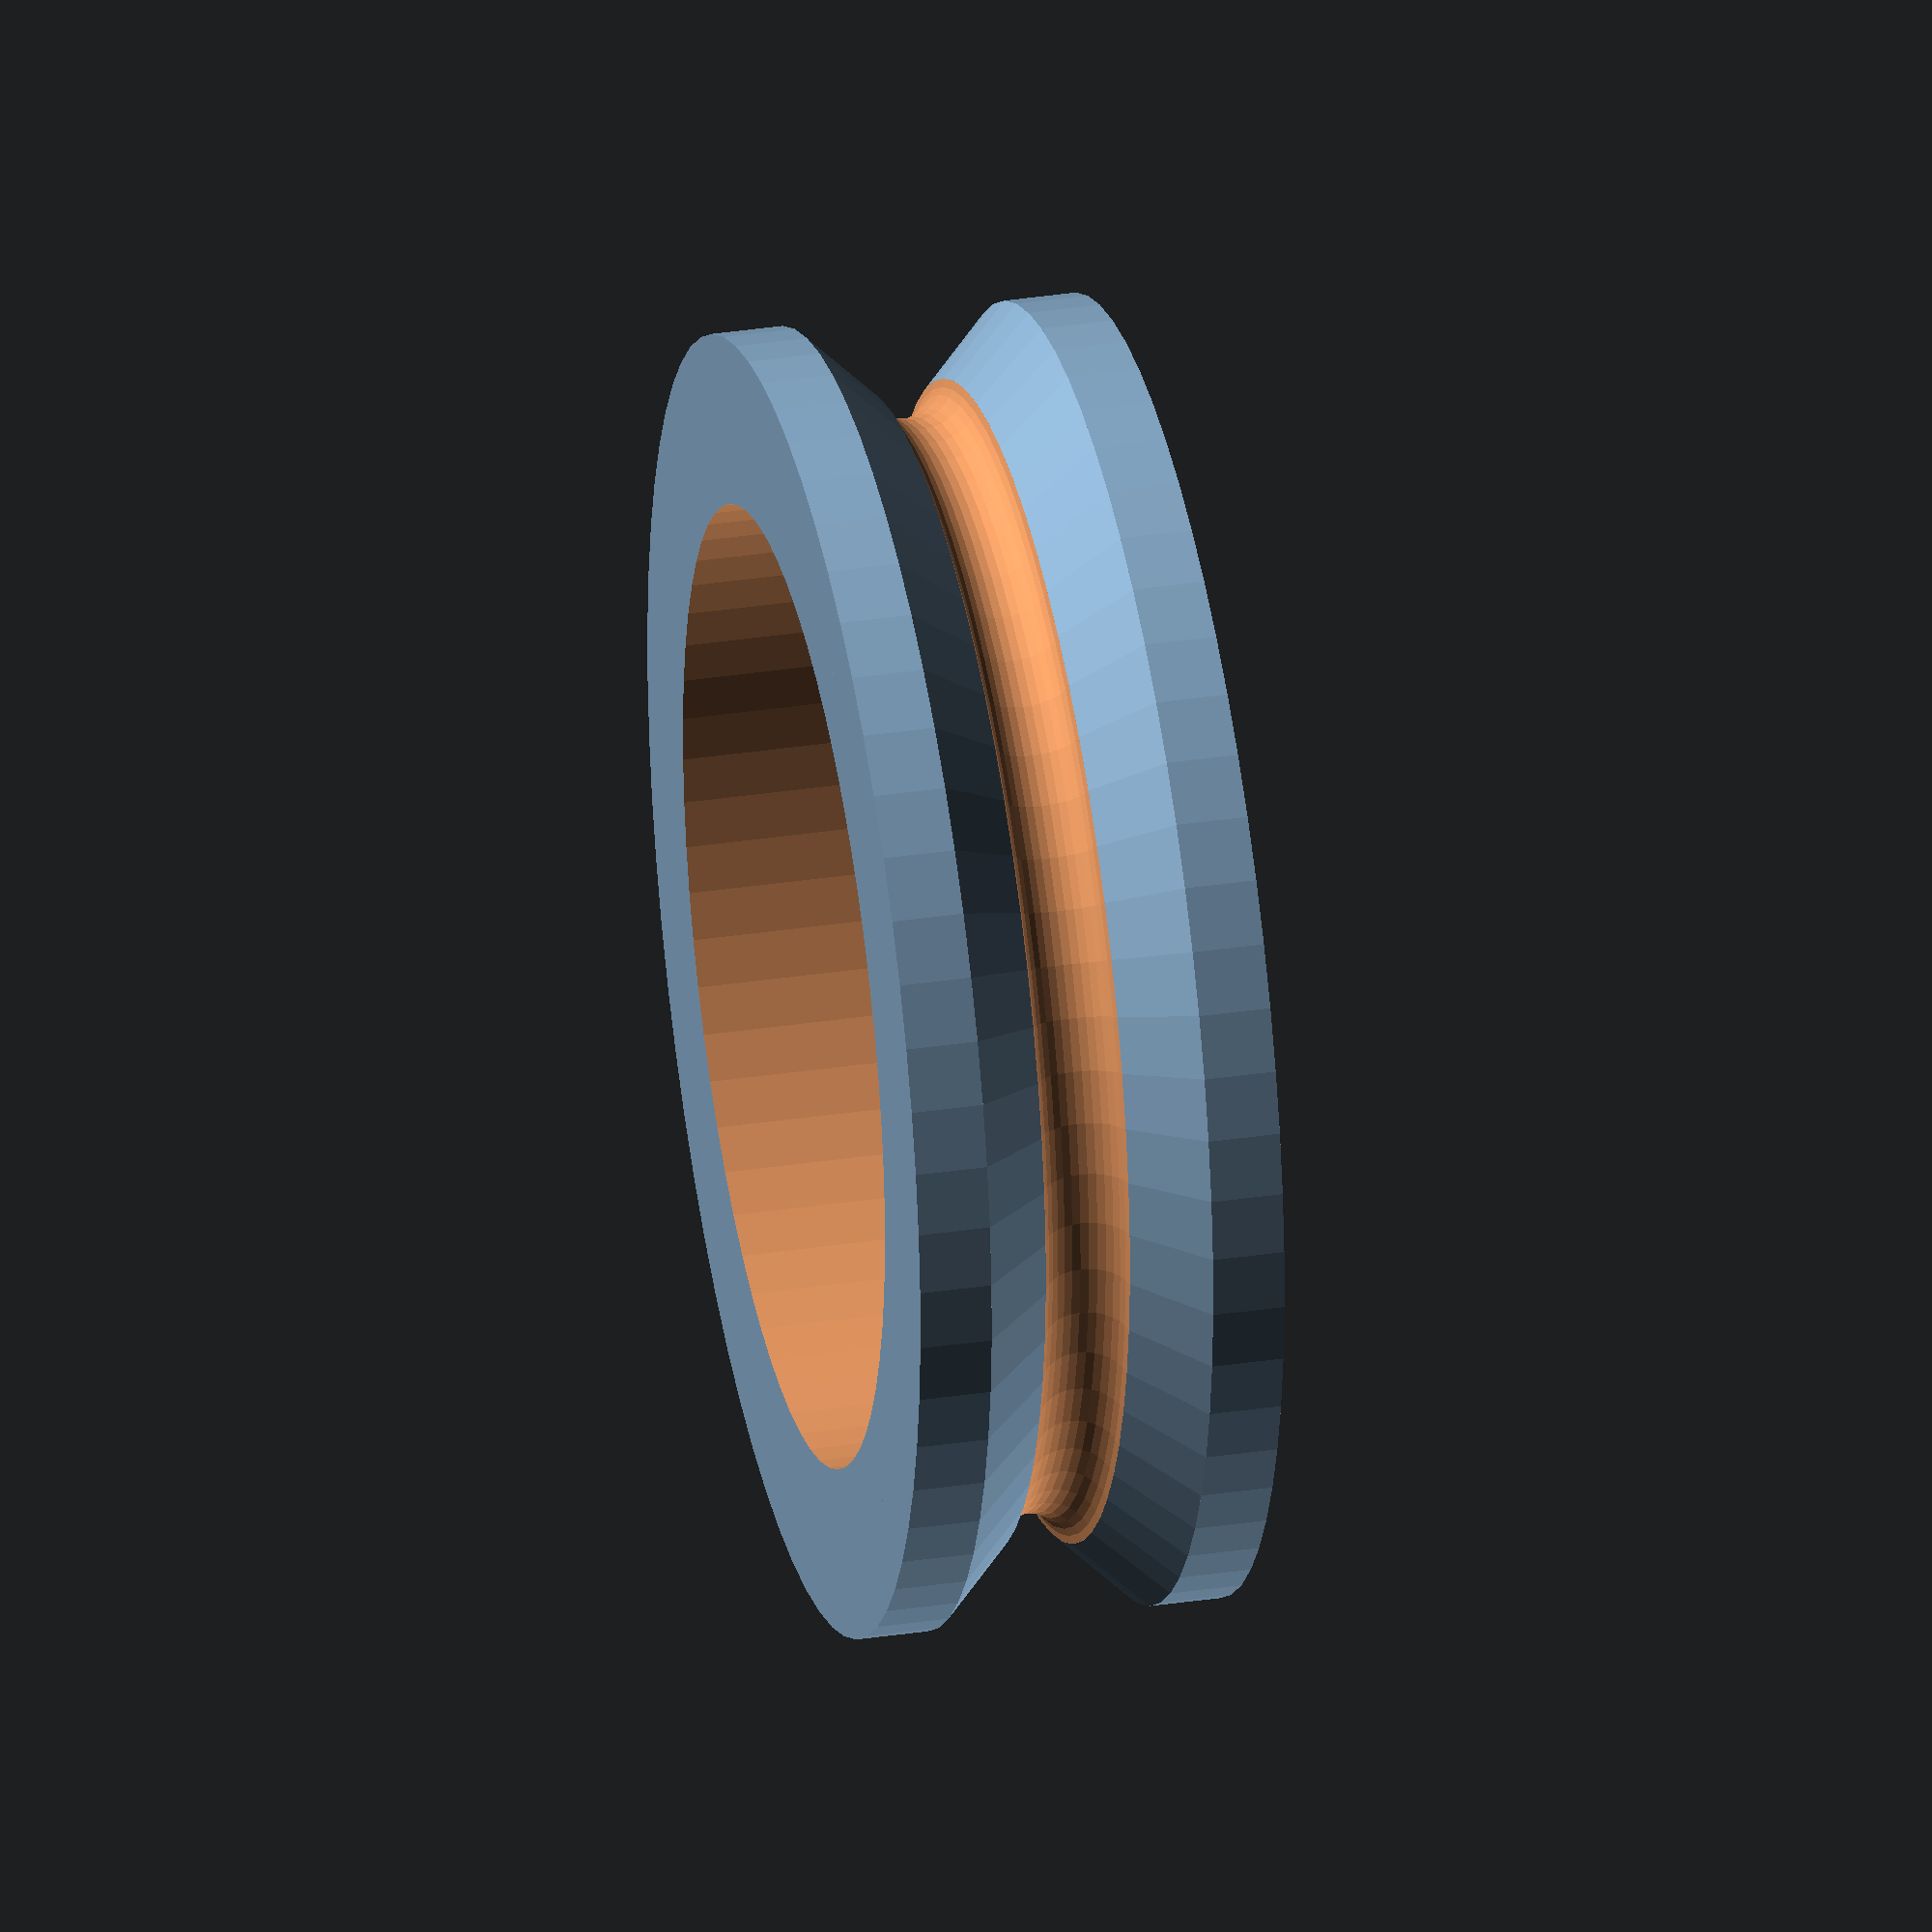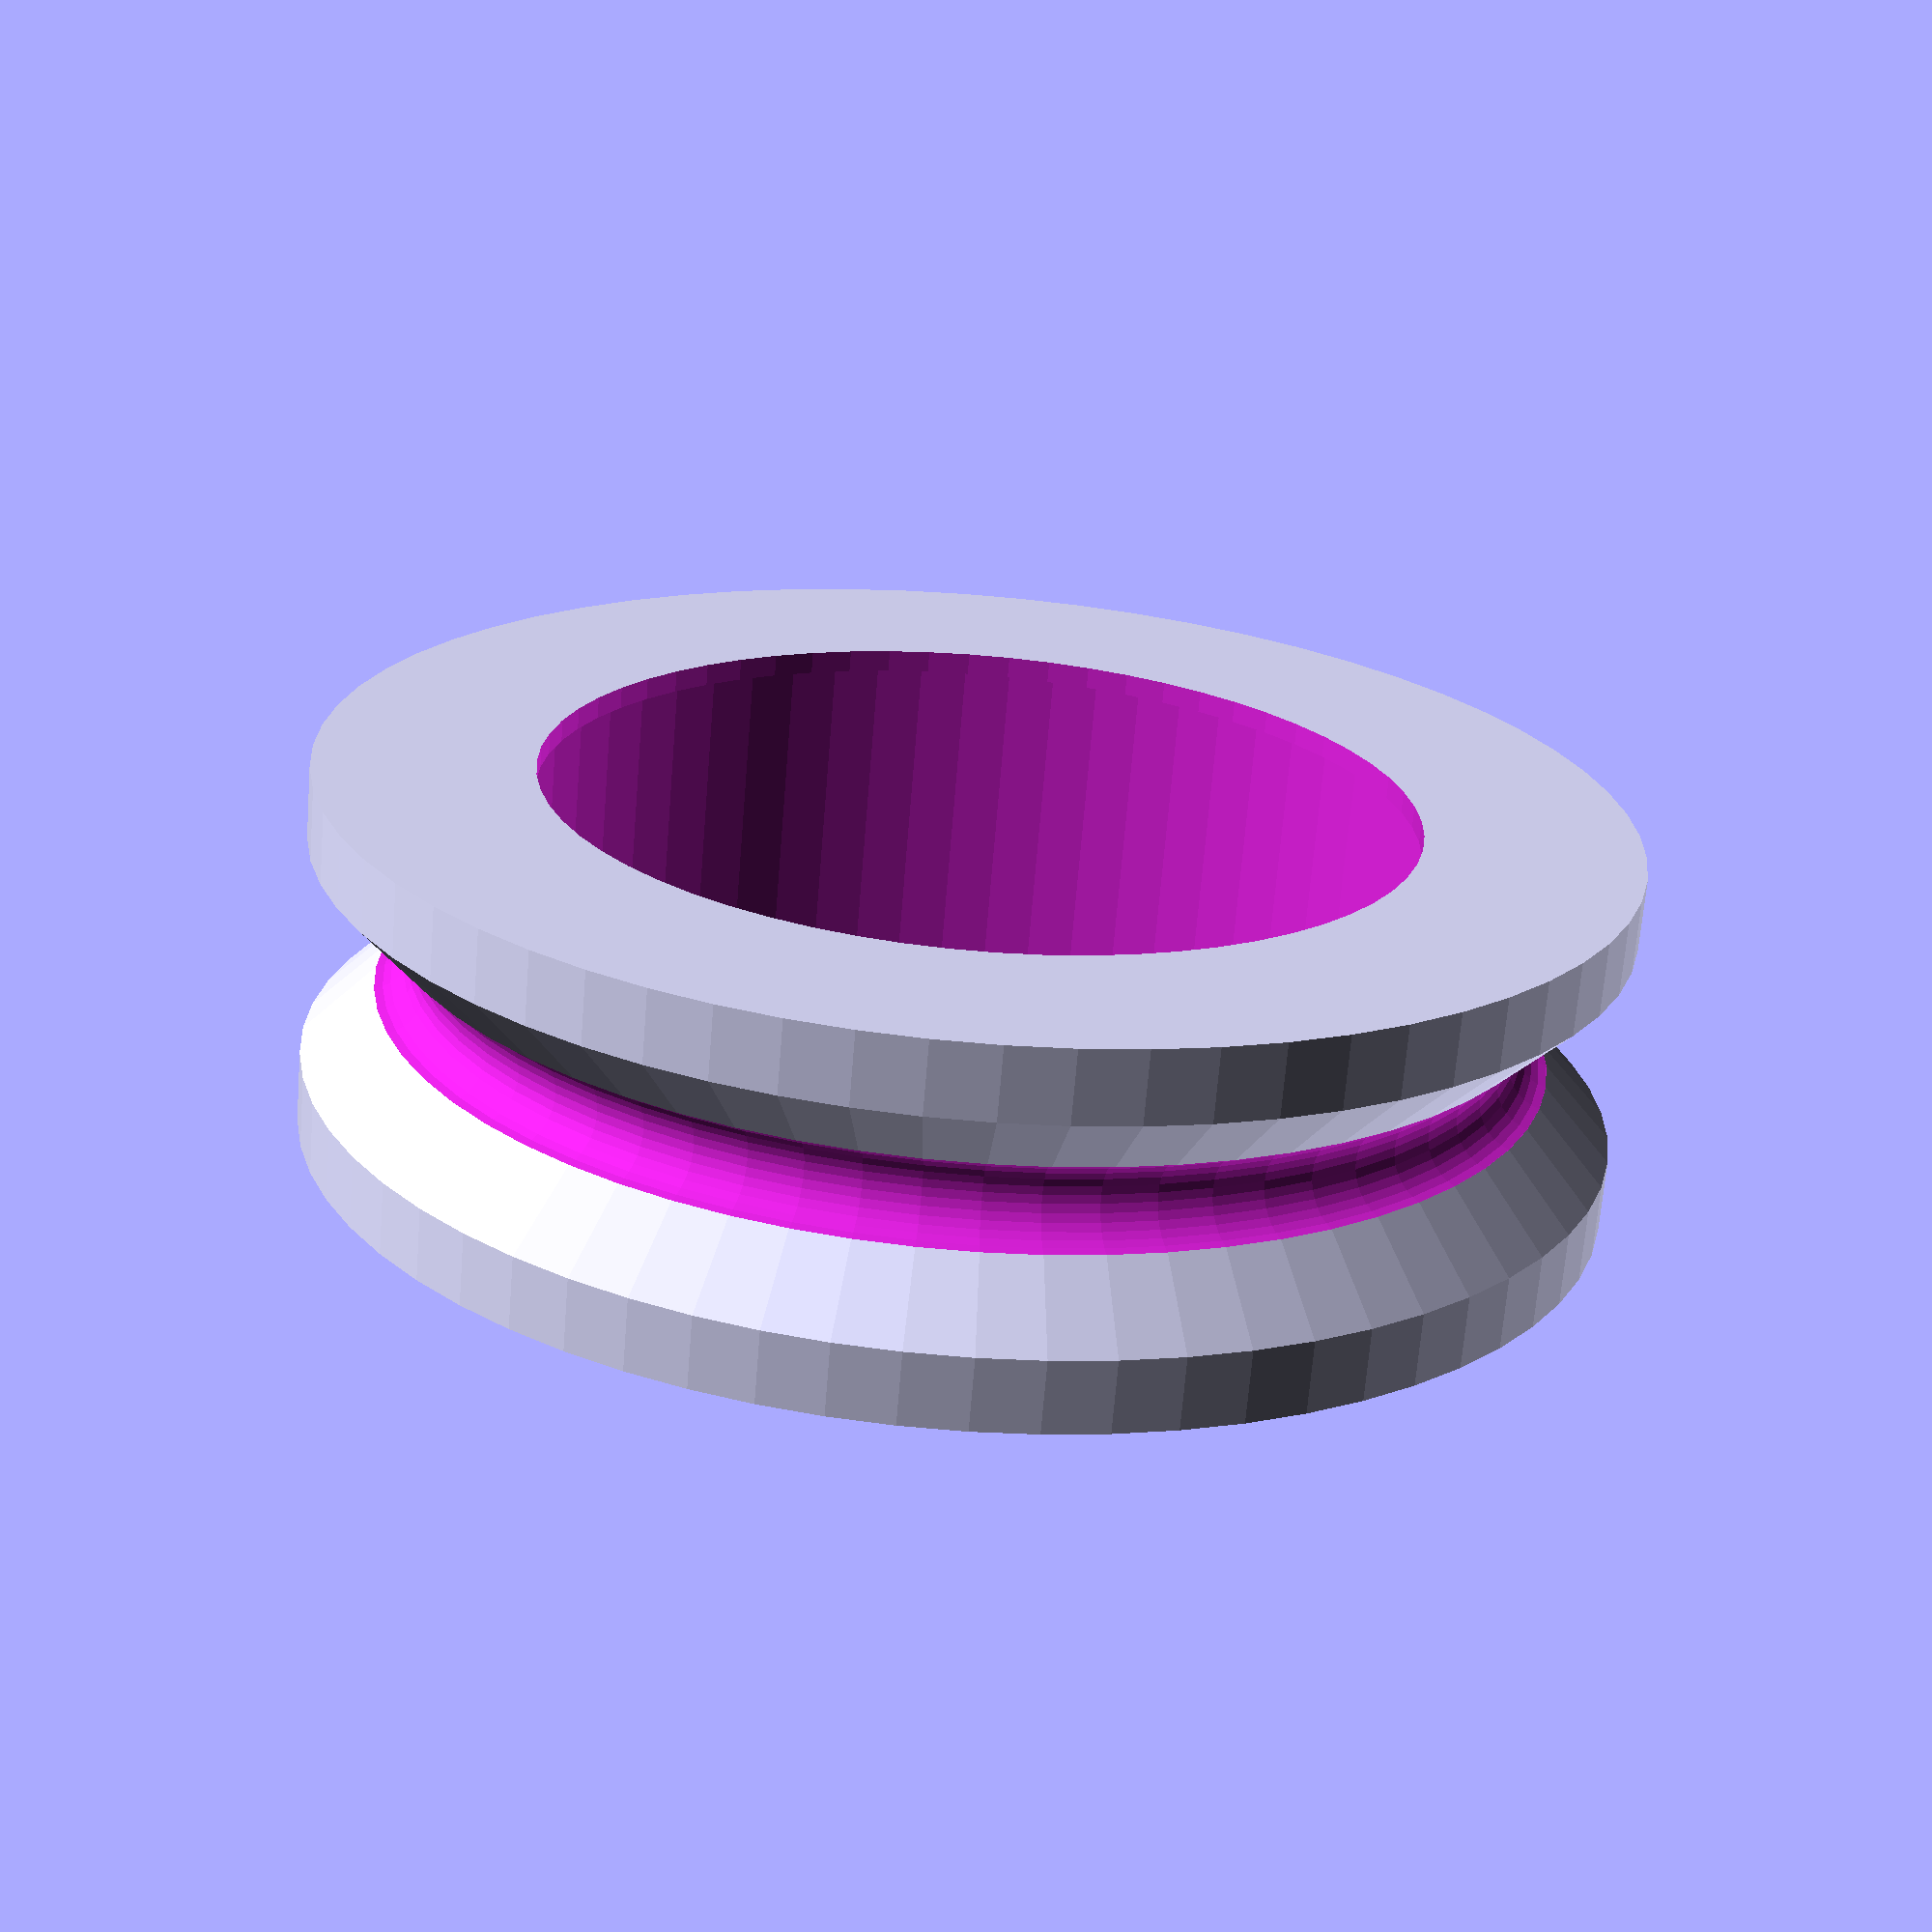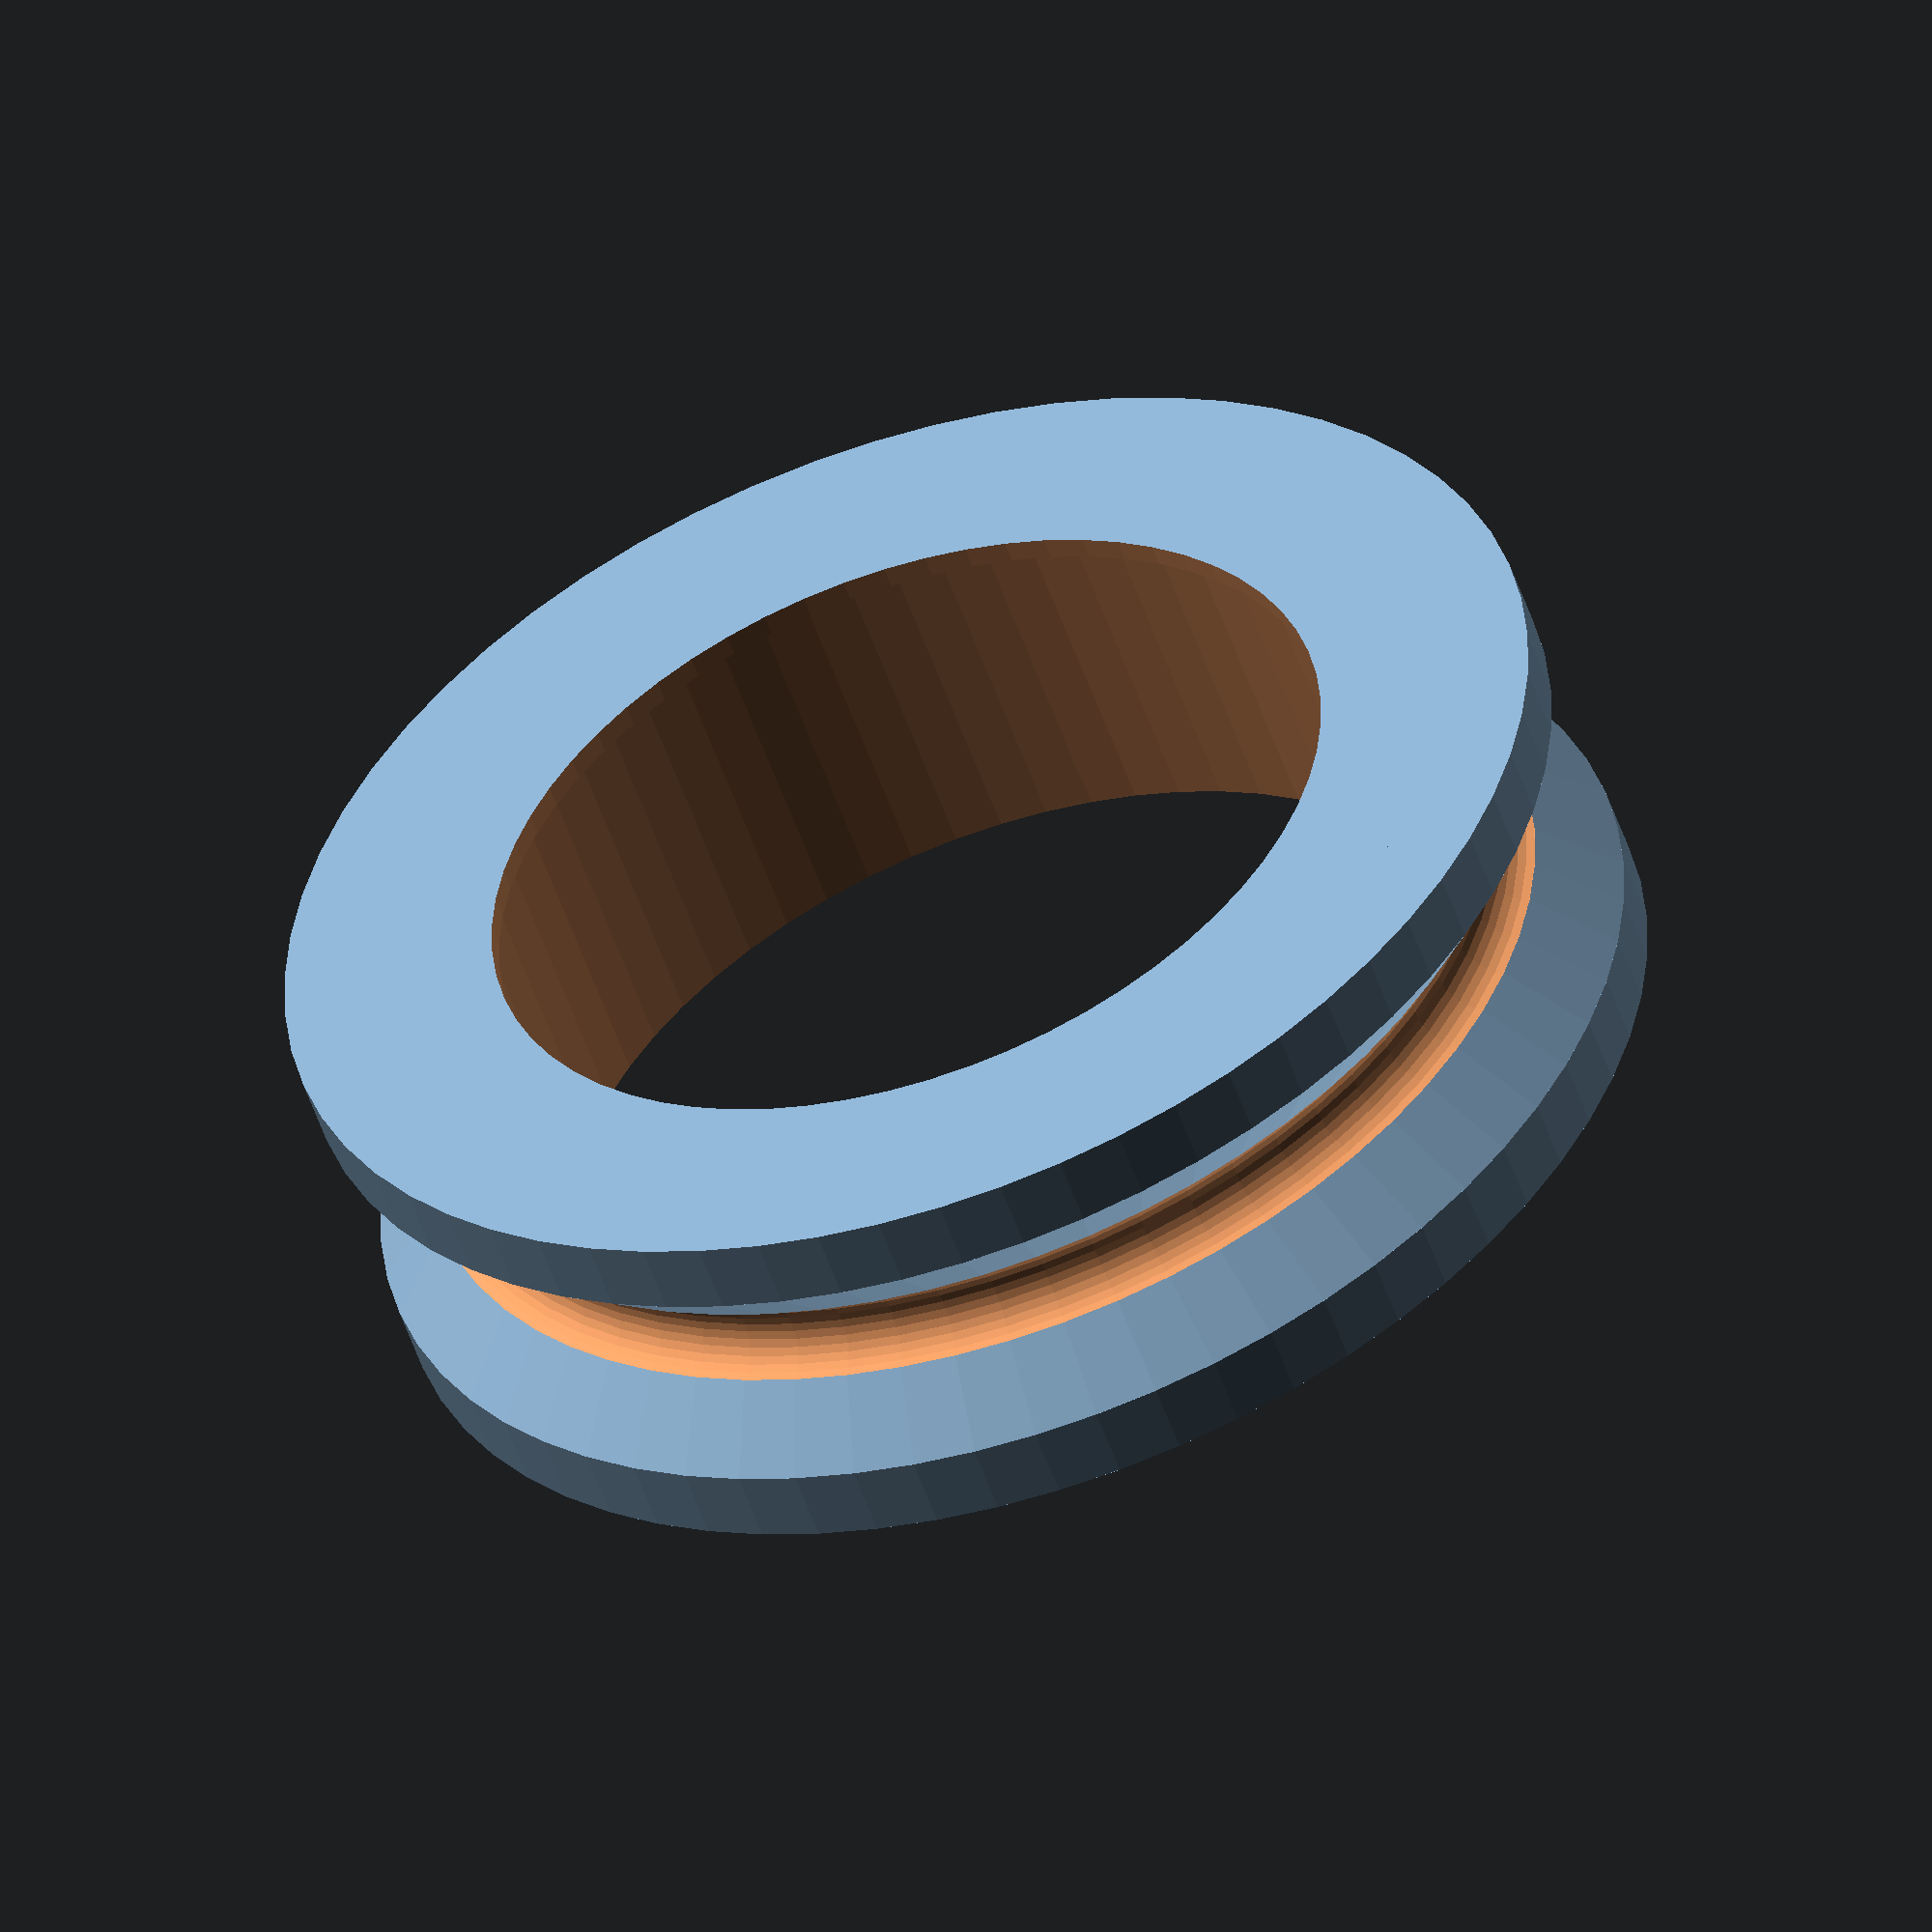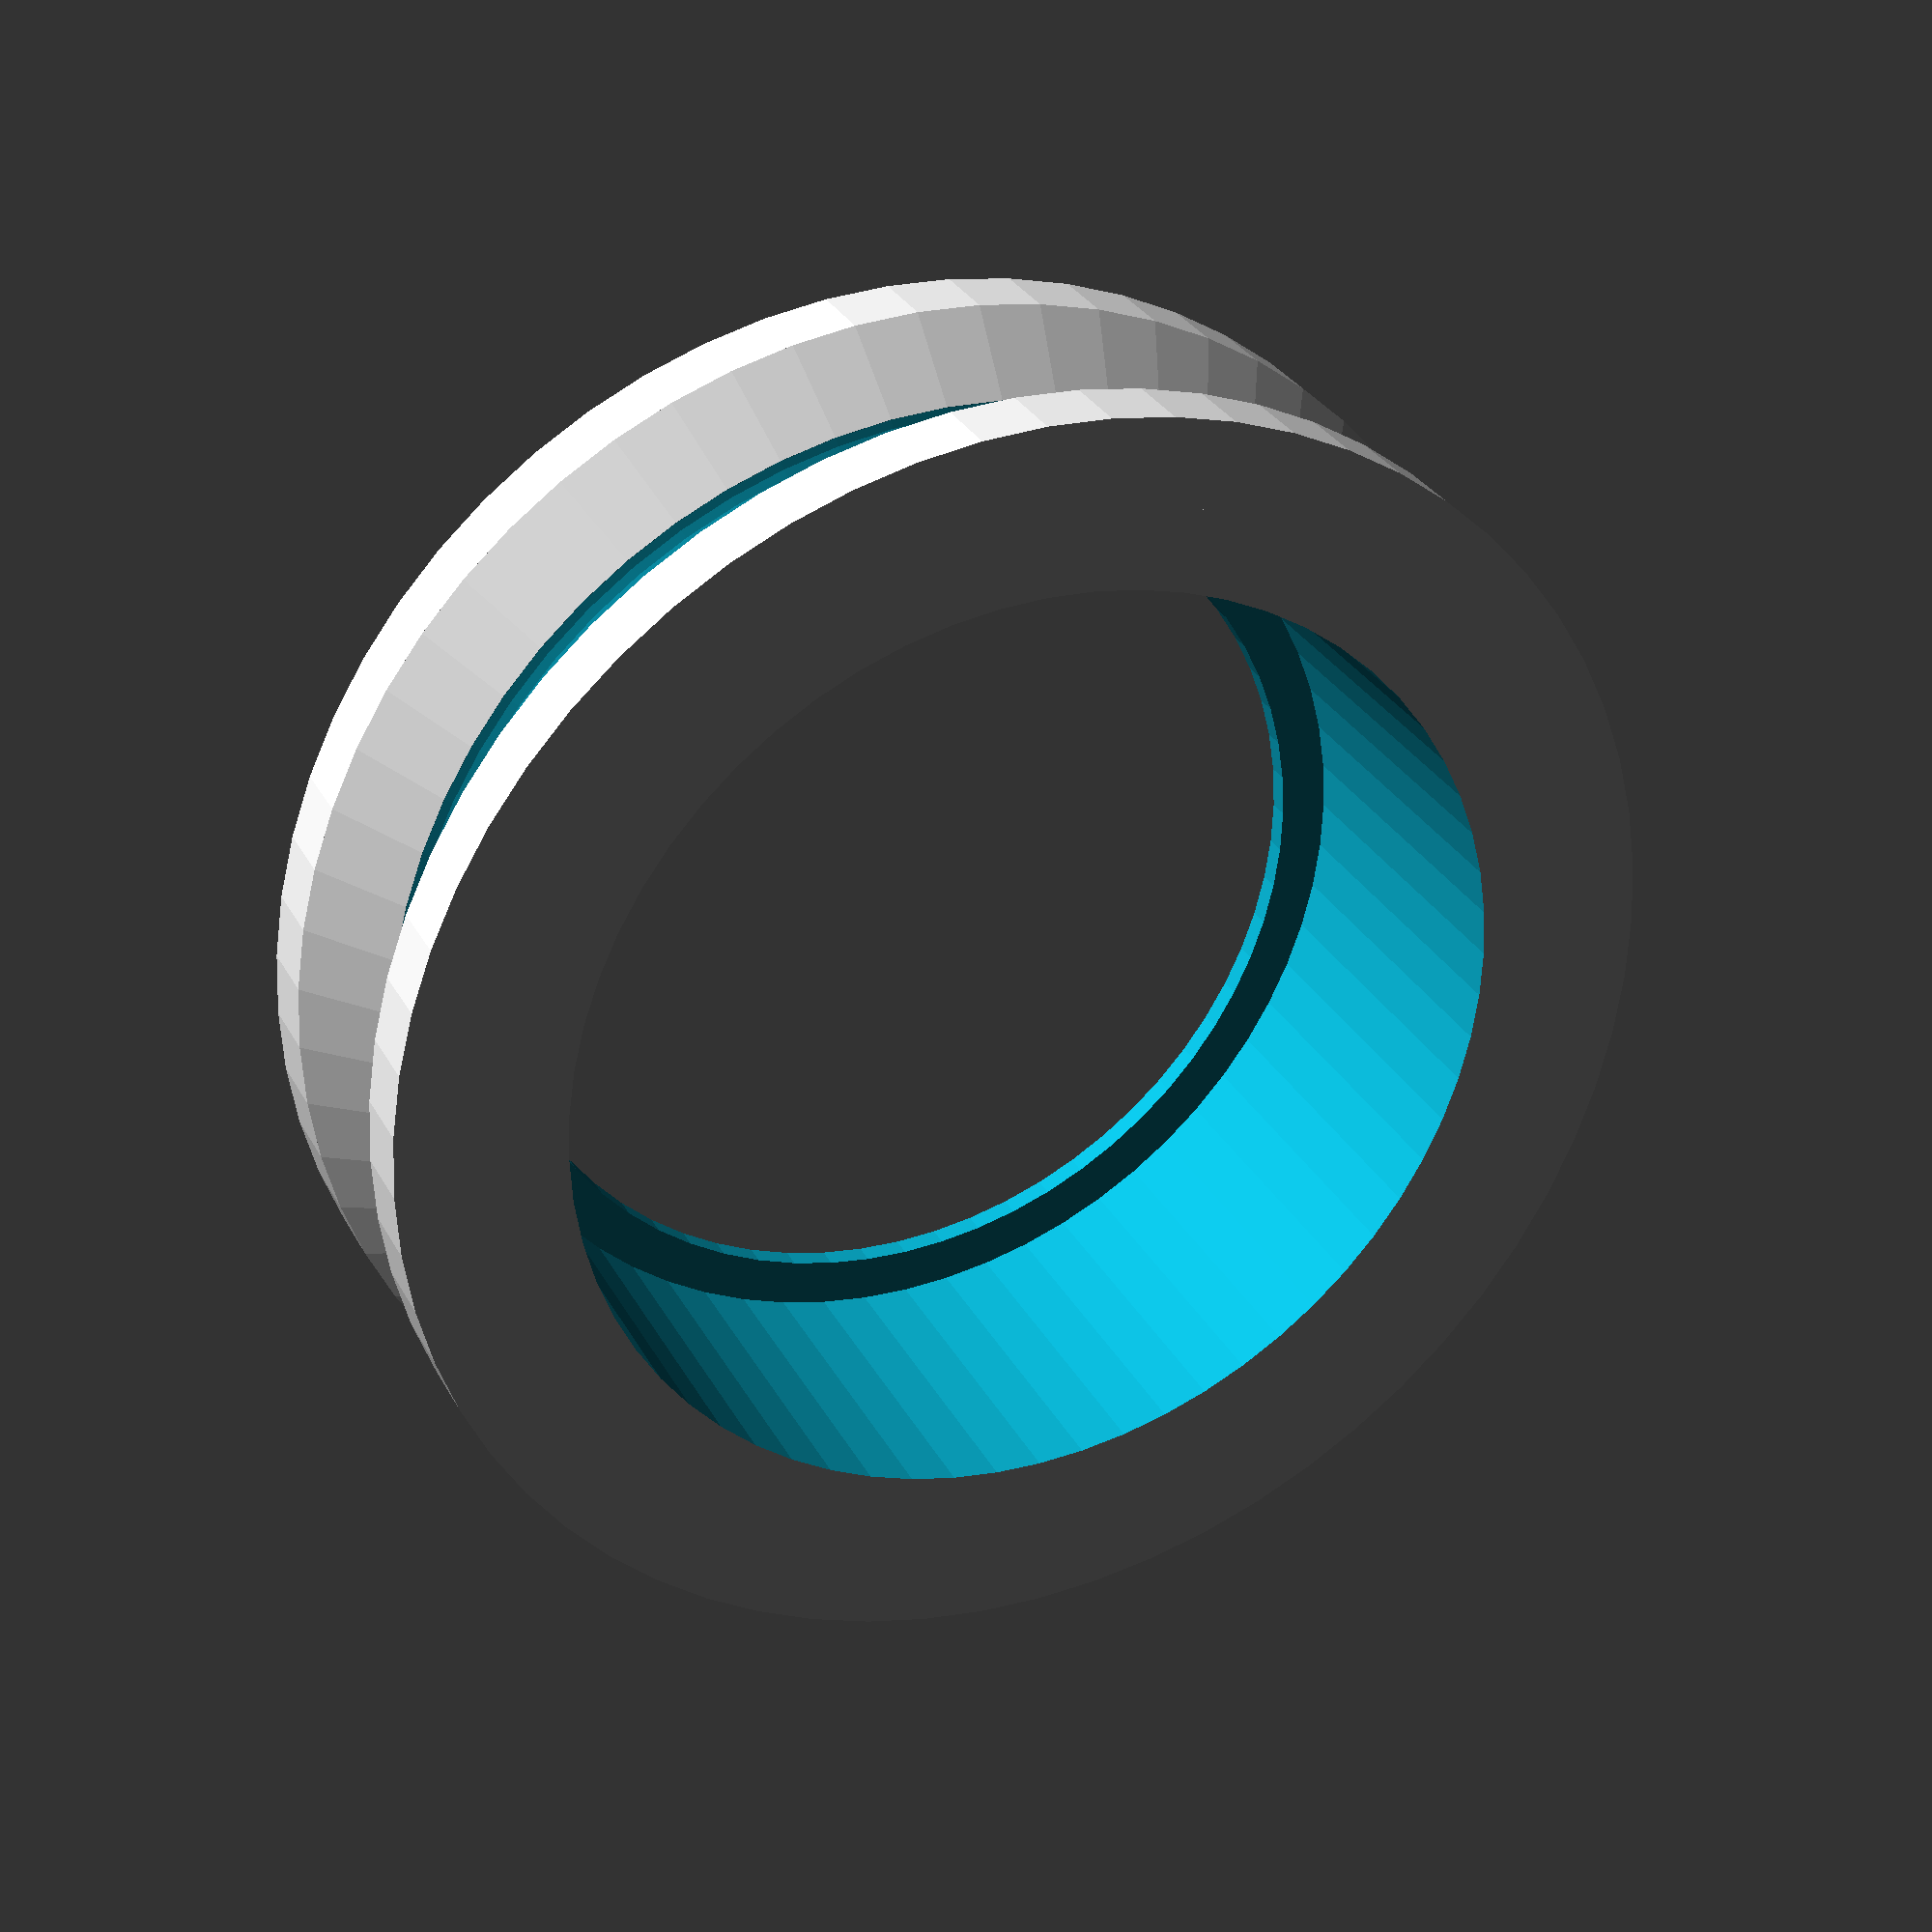
<openscad>
seildurchmesser = 2;

module umlenkrolle() {
    difference() {
        union() {
            cylinder(d=26, h=8.5, $fn=64);
            cylinder(d=30, h=8.5/2-seildurchmesser+sqrt(seildurchmesser*seildurchmesser/2)-2, $fn=64);
            translate([0, 0, 8.5/2-seildurchmesser+sqrt(seildurchmesser*seildurchmesser/2)-2]) cylinder(d1=30, d2=26, h=2, $fn=64);
            translate([0, 0, 8.5/2+seildurchmesser-sqrt(seildurchmesser*seildurchmesser/2)]) cylinder(d1=26, d2=30, h=2, $fn=64);
            translate([0, 0, (8.5/2+seildurchmesser-sqrt(seildurchmesser*seildurchmesser/2)+2)]) cylinder(d=30, h=8.5-(8.5/2+seildurchmesser-sqrt(seildurchmesser*seildurchmesser/2)+2), $fn=64);
        }
        translate([0, 0, -1]) cylinder(d=20, h=12, $fn=64);
        translate([0, 0, 0.5]) cylinder(d=22.2, h=10, $fn=64);
        translate([0, 0, 8.5/2]) rotate_extrude(angle=360, convexity=2, $fn=64) { 
            translate([26/2+seildurchmesser-sqrt(seildurchmesser*seildurchmesser/2), 0, 0]) circle(d=seildurchmesser, $fn=32);
        }
    }
}

umlenkrolle();
</openscad>
<views>
elev=147.6 azim=221.2 roll=102.0 proj=o view=solid
elev=248.6 azim=355.9 roll=4.7 proj=p view=solid
elev=233.3 azim=98.7 roll=341.3 proj=o view=wireframe
elev=330.4 azim=354.3 roll=336.4 proj=p view=solid
</views>
